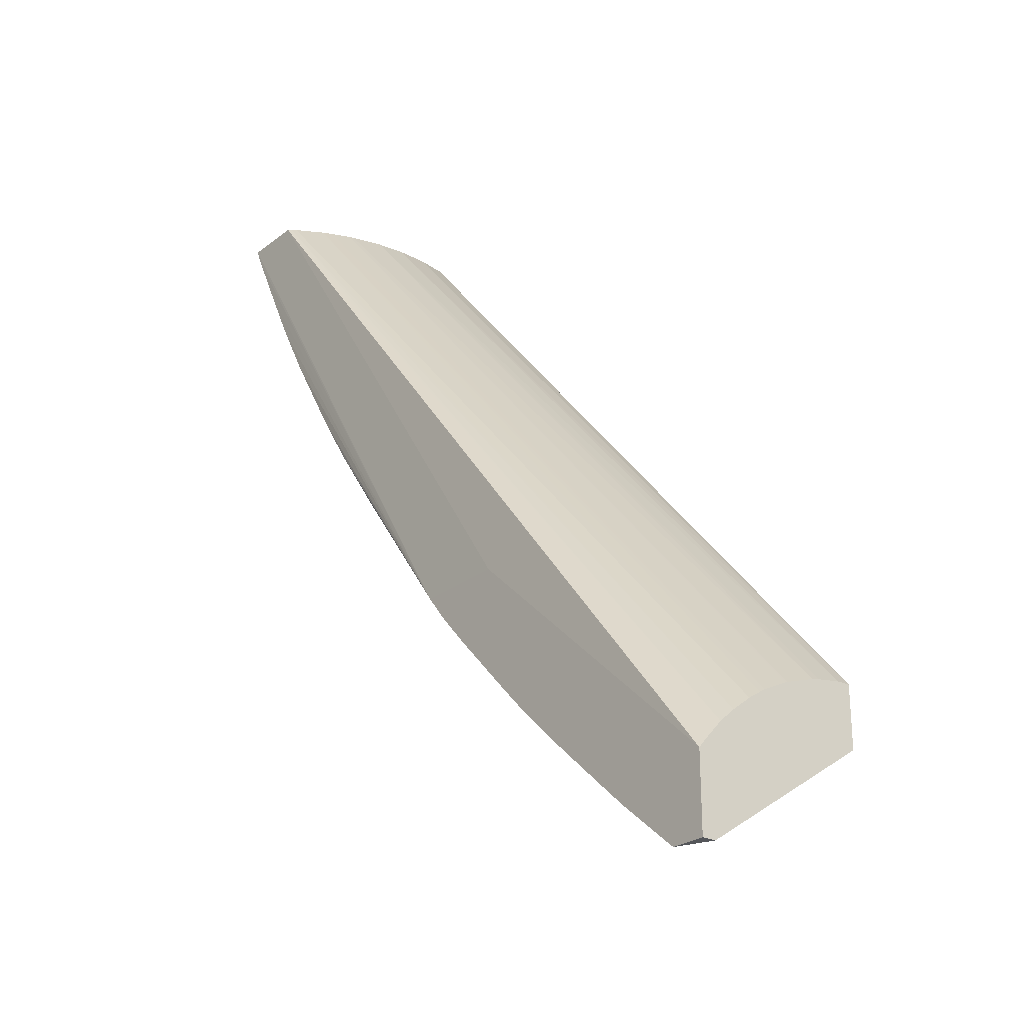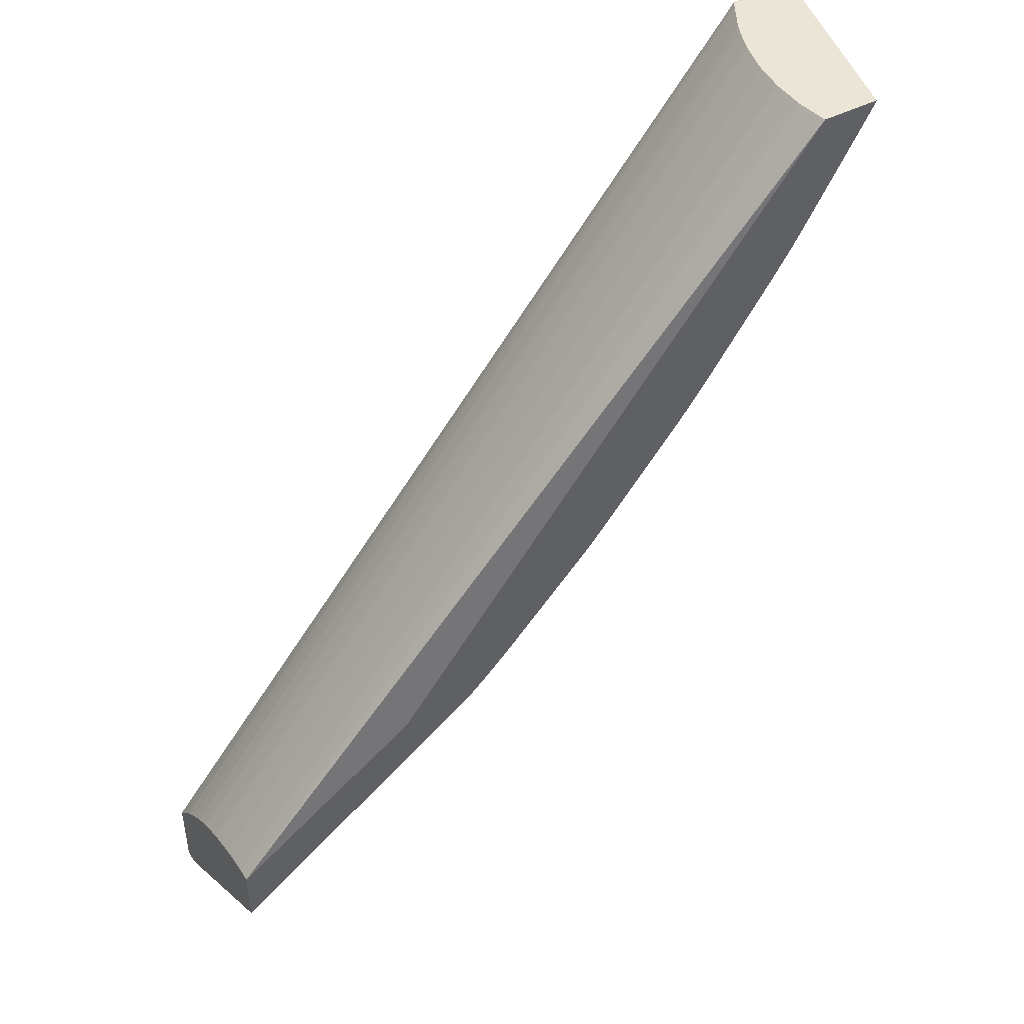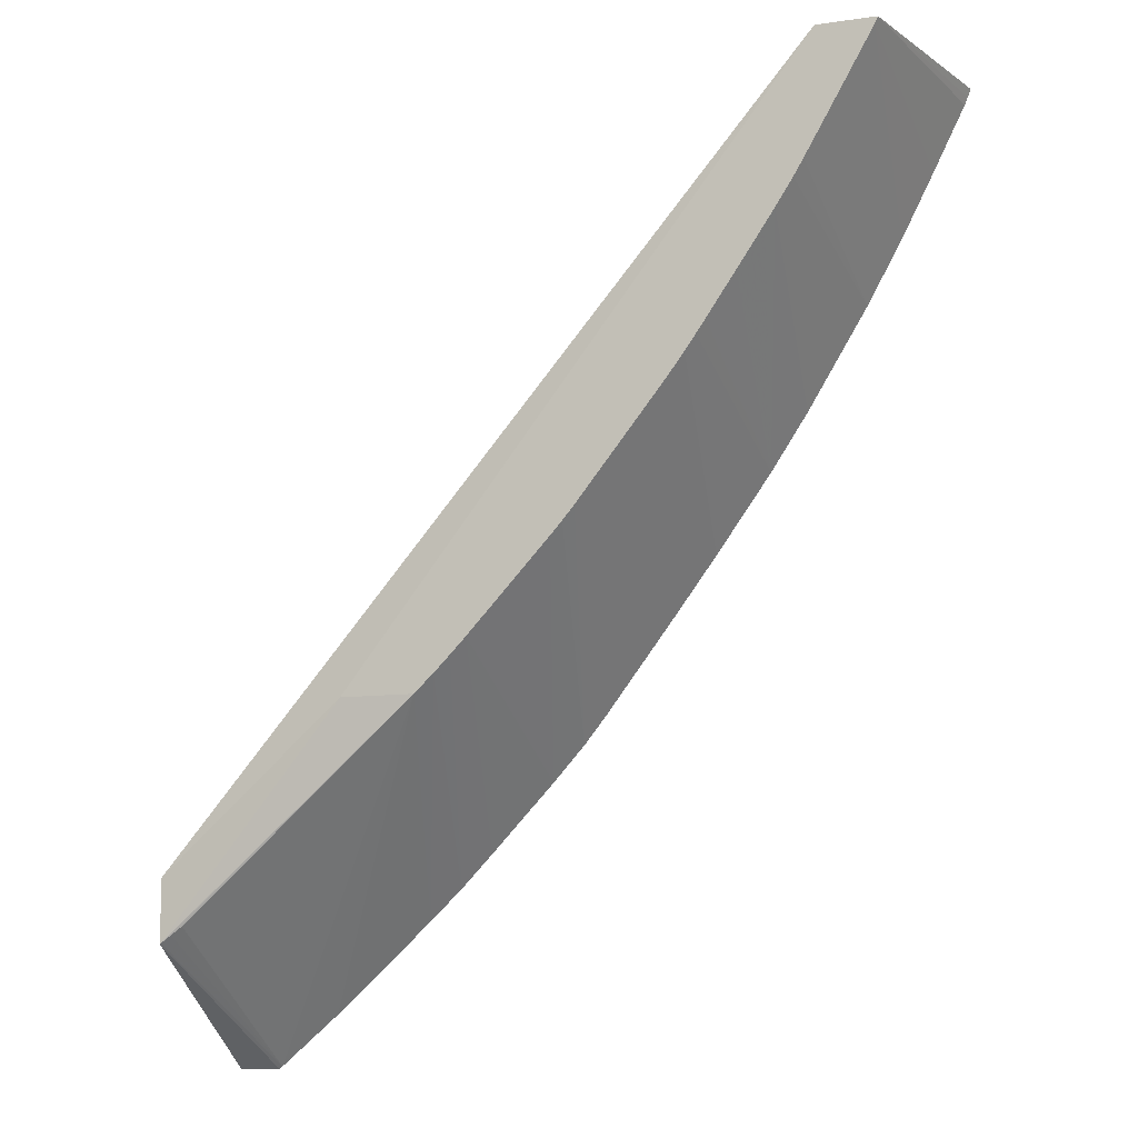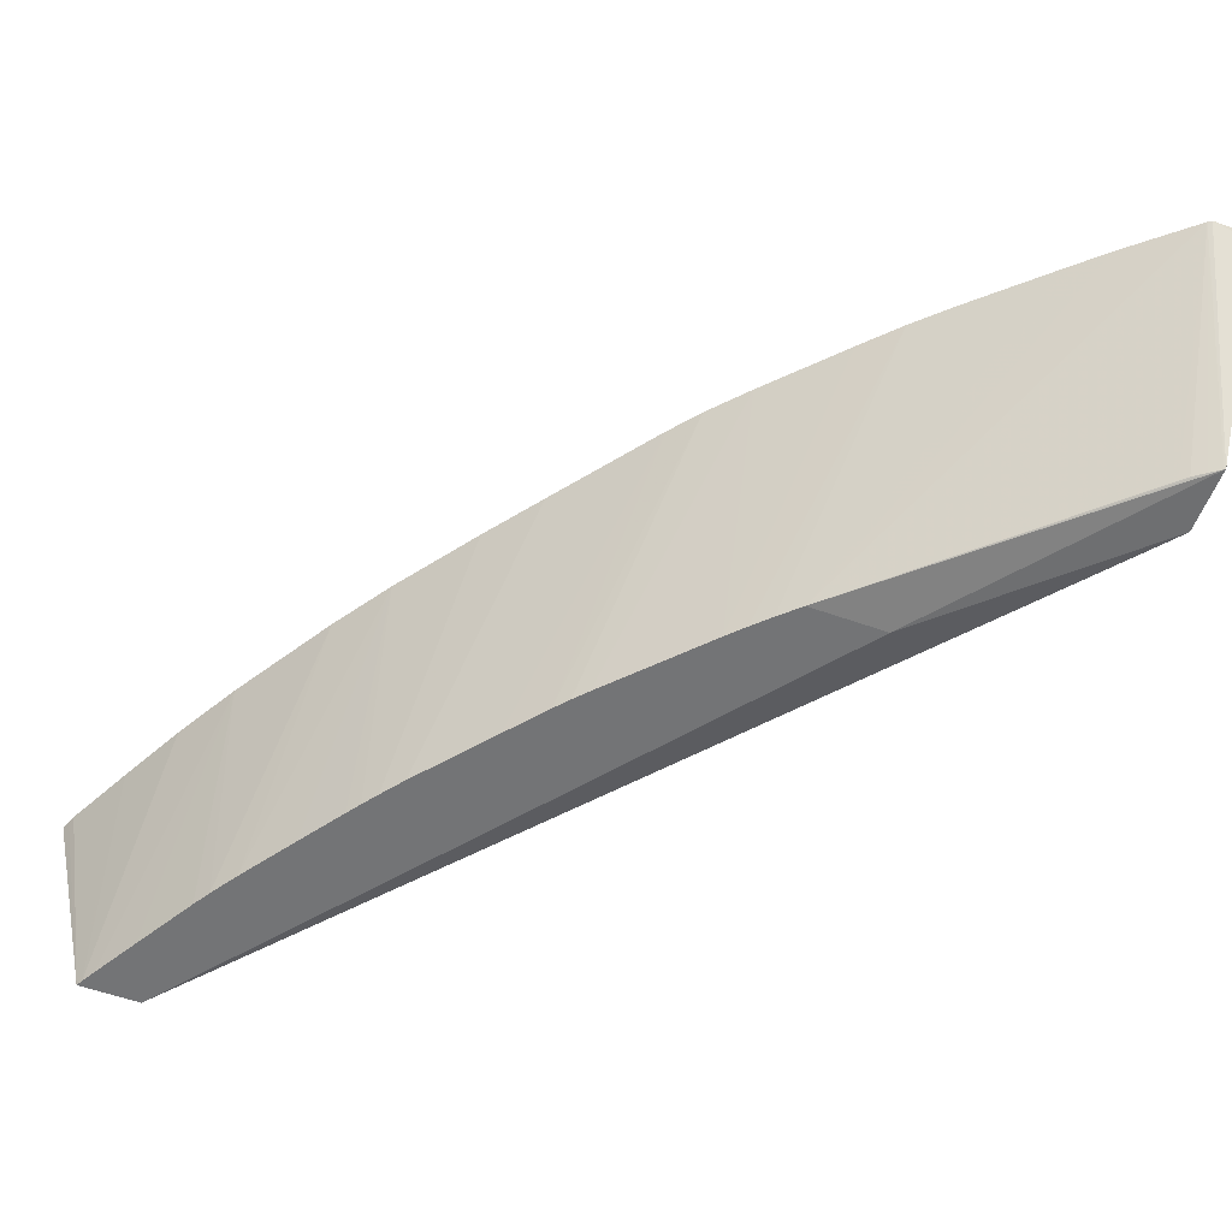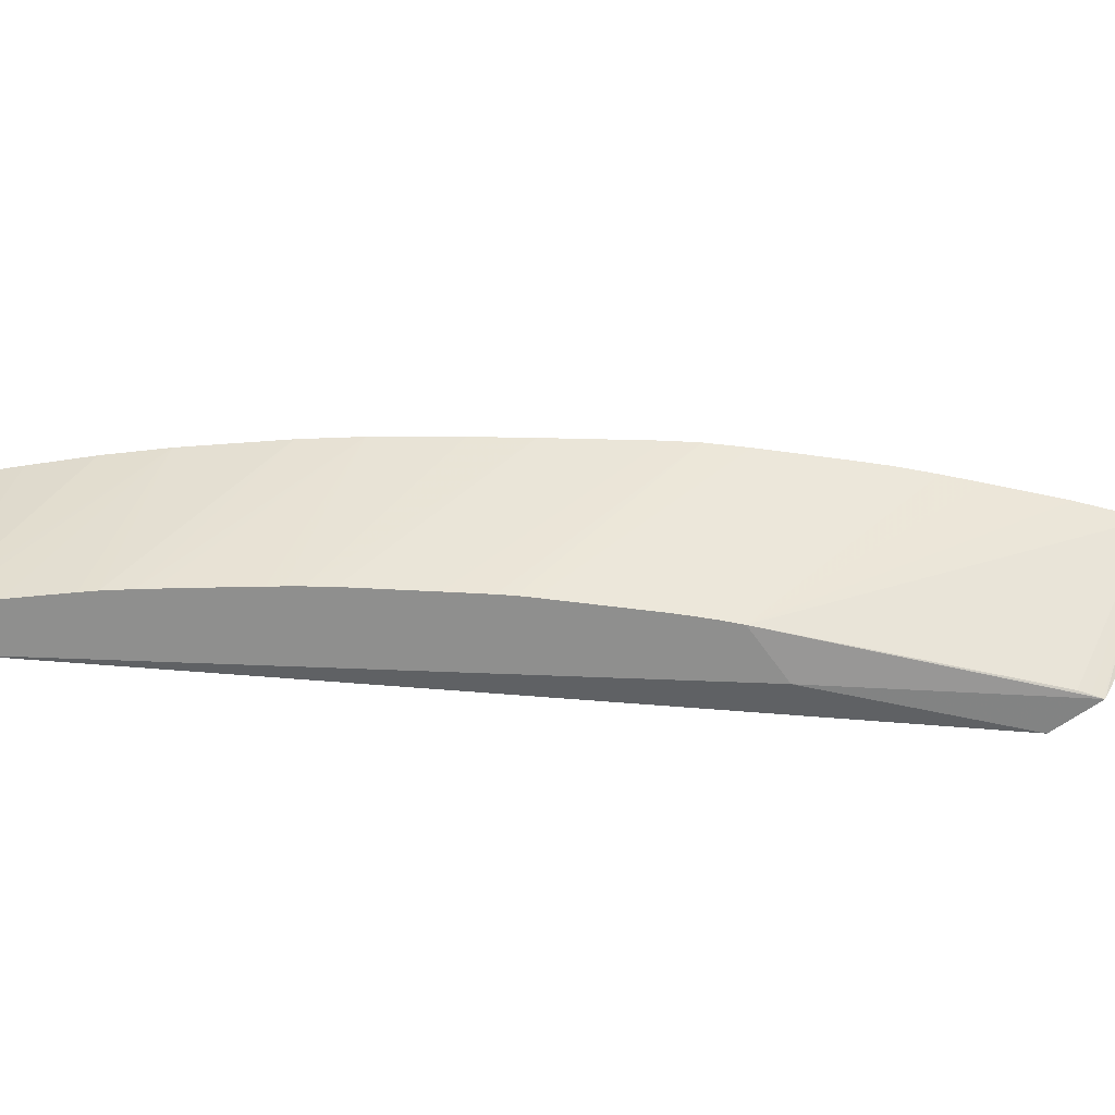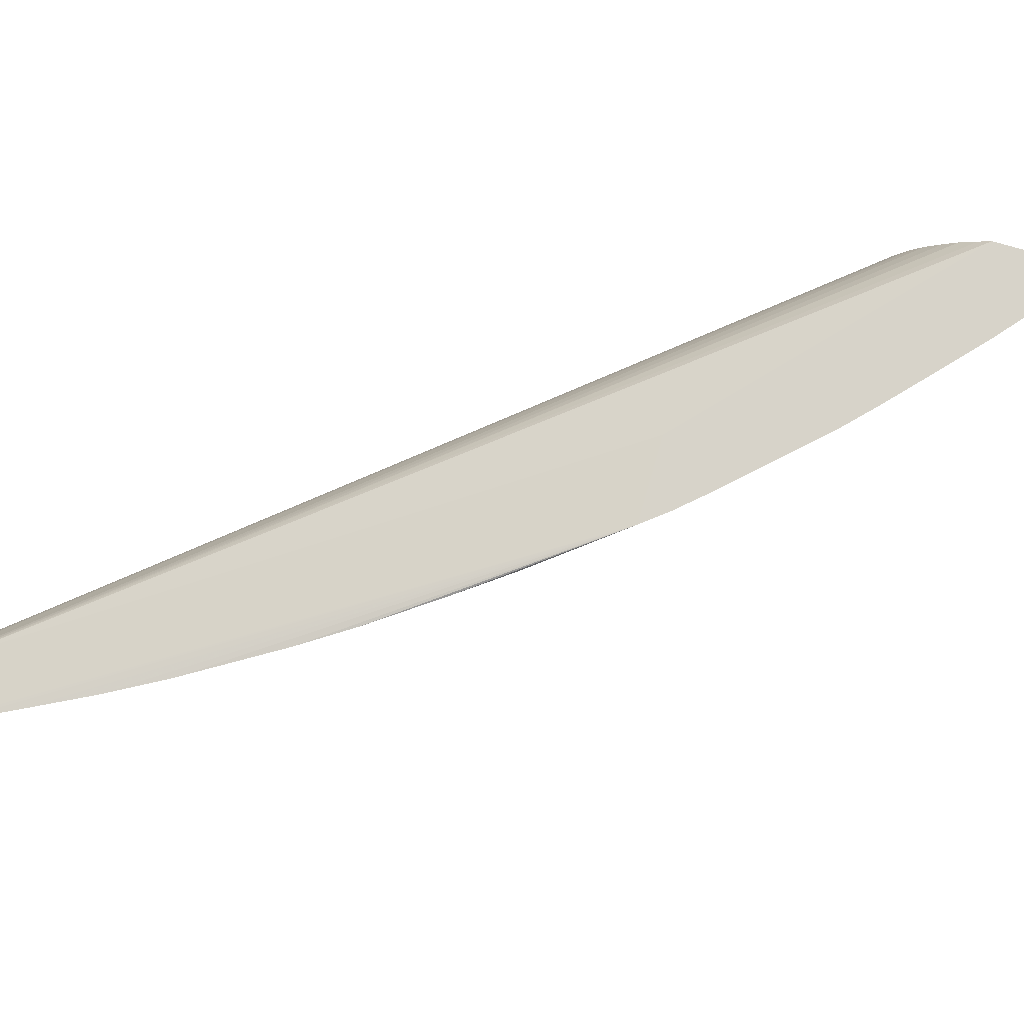
<metadata>
{"format":"obj","ext":"obj","renderer":"f3d","projection":"perspective","resolution":1024,"background":"white","views":[{"elev":-25.6,"azim":-128.8,"up":"+Z"},{"elev":45.9,"azim":-30.5,"up":"+Z"},{"elev":-10.6,"azim":19.5,"up":"+Z"},{"elev":-56.1,"azim":159.5,"up":"+Y"},{"elev":-65.2,"azim":125.5,"up":"+Y"},{"elev":76.4,"azim":106.3,"up":"+Y"}]}
</metadata>
<code>
v 3.459 0.3012 -0.8165
v 3.426 0.1573 -0.8165
v 3.457 0.3012 -0.8223
v 3.192 0.3043 -1.238
v 3.19 0.3043 -1.238
v 3.436 0.3012 -0.8165
v 3.385 0.1573 -0.8165
v 3.424 0.1573 -0.8209
v 3.432 0.3012 -0.8735
v 3.455 0.3012 -0.8274
v 3.176 0.3043 -1.258
v 3.408 0.3012 -0.9189
v 3.383 0.3012 -0.9637
v 3.34 0.3012 -1.035
v 3.314 0.3012 -1.076
v 3.293 0.3012 -1.105
v 3.274 0.3012 -1.131
v 3.245 0.3012 -1.17
v 3.242 0.1573 -1.093
v 3.221 0.1573 -1.12
v 3.126 0.3043 -1.238
v 3.412 0.3012 -0.8167
v 3.41 0.2988 -0.8165
v 3.384 0.1577 -0.8165
v 2.923 0.1704 -1.352
v 3.058 0.1573 -1.238
v 3.418 0.1573 -0.8311
v 3.154 0.3043 -1.283
v 3.212 0.1573 -1.13
v 3.4 0.1573 -0.8626
v 3.376 0.1573 -0.9052
v 3.369 0.1573 -0.917
v 3.357 0.1573 -0.9358
v 3.35 0.1573 -0.9462
v 3.331 0.1573 -0.9744
v 3.31 0.1573 -1.005
v 3.303 0.1573 -1.014
v 3.295 0.1573 -1.025
v 3.284 0.1573 -1.041
v 2.923 0.3043 -1.424
v 2.923 0.2969 -1.415
v 2.923 0.2859 -1.403
v 3.408 0.2953 -0.8165
v 2.923 0.2745 -1.393
v 3.384 0.1614 -0.8165
v 3.379 0.2036 -0.8165
v 2.923 0.1801 -1.352
v 2.923 0.1704 -1.396
v 3.38 0.1796 -0.8165
v 3.38 0.1844 -0.8165
v 3.11 0.1573 -1.238
v 3.108 0.3043 -1.332
v 3.204 0.1573 -1.139
v 3.146 0.1573 -1.202
v 2.923 0.3043 -1.479
v 3.397 0.275 -0.8165
v 2.923 0.2605 -1.382
v 3.382 0.2257 -0.8165
v 2.923 0.198 -1.355
v 2.923 0.2942 -1.479
v 2.948 0.3043 -1.479
v 2.95 0.3043 -1.477
v 2.924 0.1704 -1.395
v 3.124 0.1573 -1.225
v 2.931 0.1704 -1.39
v 2.939 0.1704 -1.384
v 2.945 0.1704 -1.38
v 2.993 0.3043 -1.441
v 3.016 0.3043 -1.42
v 3.039 0.3043 -1.399
v 3.062 0.3043 -1.378
v 3.086 0.3043 -1.355
v 3.135 0.1573 -1.214
v 3.393 0.2673 -0.8165
v 2.923 0.2512 -1.376
v 2.923 0.2468 -1.373
v 3.387 0.2495 -0.8165
v 2.923 0.2036 -1.356
v 3.388 0.253 -0.8165
v 2.923 0.2282 -1.364
v 2.923 0.2265 -1.364
f 1 2 3
f 1 3 4
f 1 4 5
f 1 5 21
f 1 21 6
f 1 6 23
f 1 23 43
f 1 43 56
f 1 56 74
f 1 74 79
f 1 79 77
f 1 77 58
f 1 58 46
f 1 46 50
f 1 50 49
f 1 49 45
f 1 45 24
f 1 24 7
f 1 7 2
f 2 7 26
f 2 26 51
f 2 51 64
f 2 64 73
f 2 73 54
f 2 54 53
f 2 53 29
f 2 29 20
f 2 20 19
f 2 19 39
f 2 39 38
f 2 38 37
f 2 37 36
f 2 36 35
f 2 35 34
f 2 34 33
f 2 33 32
f 2 32 31
f 2 31 30
f 2 30 27
f 2 27 8
f 2 8 9
f 2 9 10
f 2 10 3
f 3 10 4
f 4 11 28
f 4 28 52
f 4 52 72
f 4 72 71
f 4 71 70
f 4 70 69
f 4 69 68
f 4 68 62
f 4 62 61
f 4 61 55
f 4 55 40
f 4 40 21
f 4 21 5
f 4 10 9
f 4 9 12
f 4 12 13
f 4 13 14
f 4 14 15
f 4 15 16
f 4 16 17
f 4 17 18
f 4 18 19
f 4 19 20
f 4 20 11
f 6 21 22
f 6 22 23
f 7 24 25
f 7 25 26
f 8 27 13
f 8 13 12
f 8 12 9
f 11 20 29
f 11 29 28
f 13 27 30
f 13 30 31
f 13 31 32
f 13 32 14
f 14 32 33
f 14 33 15
f 15 33 34
f 15 34 35
f 15 35 36
f 15 36 37
f 15 37 38
f 15 38 16
f 16 38 17
f 17 38 18
f 18 38 39
f 18 39 19
f 21 40 22
f 22 40 41
f 22 41 42
f 22 42 23
f 23 42 44
f 23 44 43
f 24 45 25
f 25 46 47
f 25 47 59
f 25 59 78
f 25 78 81
f 25 81 80
f 25 80 76
f 25 76 75
f 25 75 57
f 25 57 44
f 25 44 42
f 25 42 41
f 25 41 40
f 25 40 55
f 25 55 60
f 25 60 48
f 25 48 26
f 25 45 49
f 25 49 50
f 25 50 46
f 26 48 51
f 28 29 53
f 28 53 54
f 28 54 52
f 43 44 57
f 43 57 56
f 46 58 47
f 47 58 59
f 48 60 61
f 48 61 62
f 48 62 63
f 48 63 51
f 51 63 65
f 51 65 66
f 51 66 67
f 51 67 62
f 51 62 68
f 51 68 69
f 51 69 70
f 51 70 71
f 51 71 64
f 52 54 72
f 54 73 72
f 55 61 60
f 56 57 75
f 56 75 76
f 56 76 74
f 58 77 78
f 58 78 59
f 62 67 66
f 62 66 65
f 62 65 63
f 64 71 72
f 64 72 73
f 74 76 80
f 74 80 79
f 77 79 81
f 77 81 78
f 79 80 81

</code>
